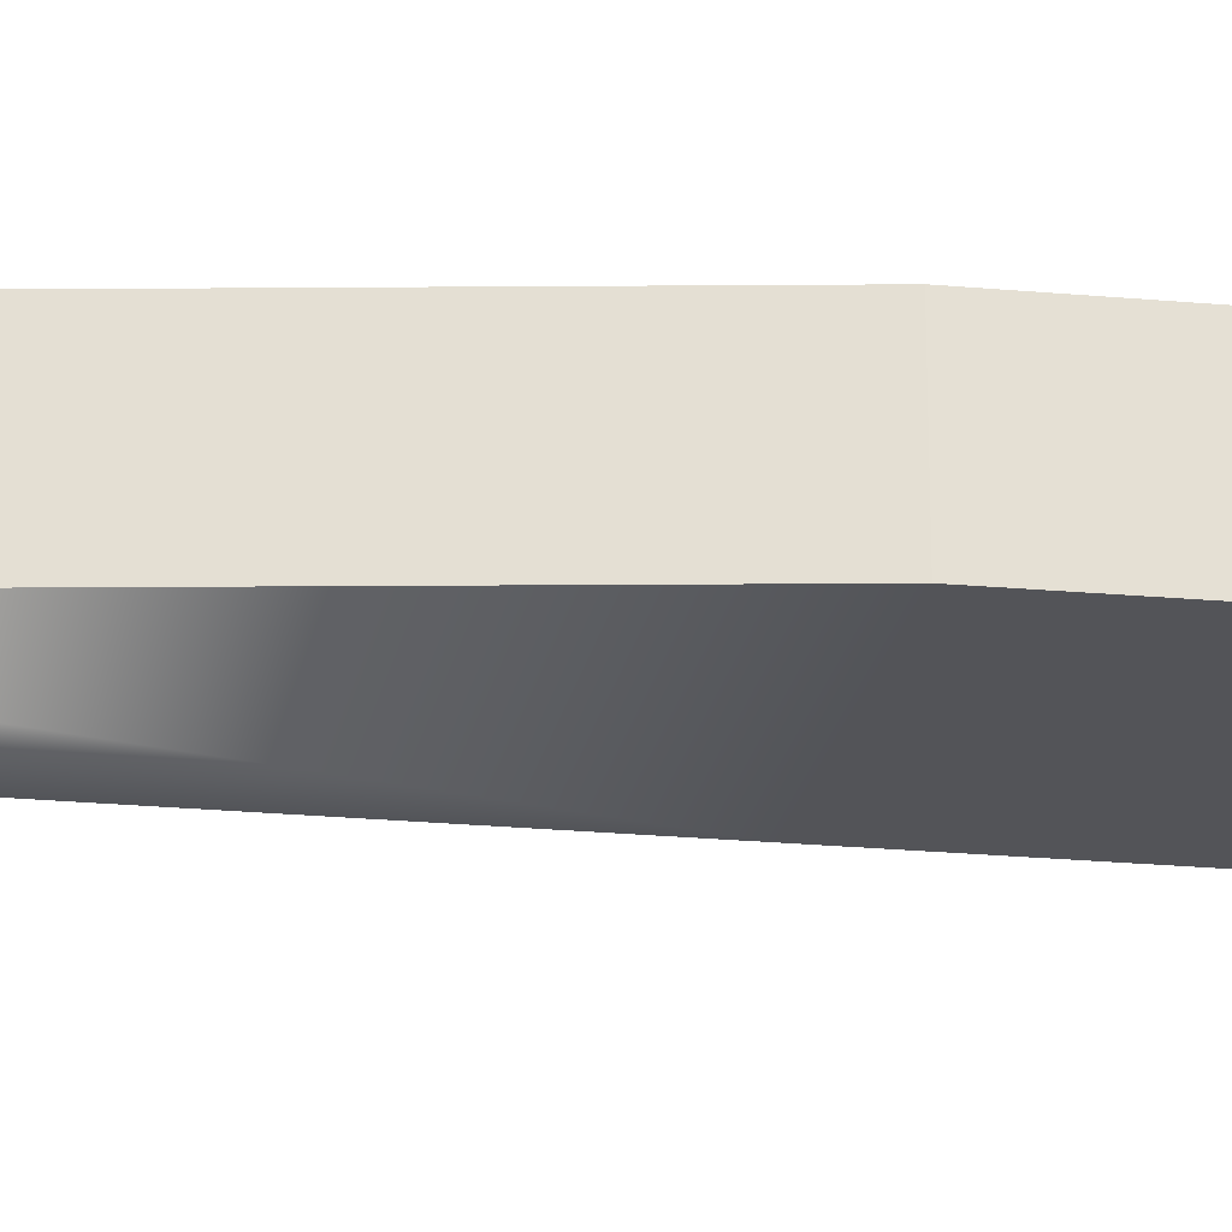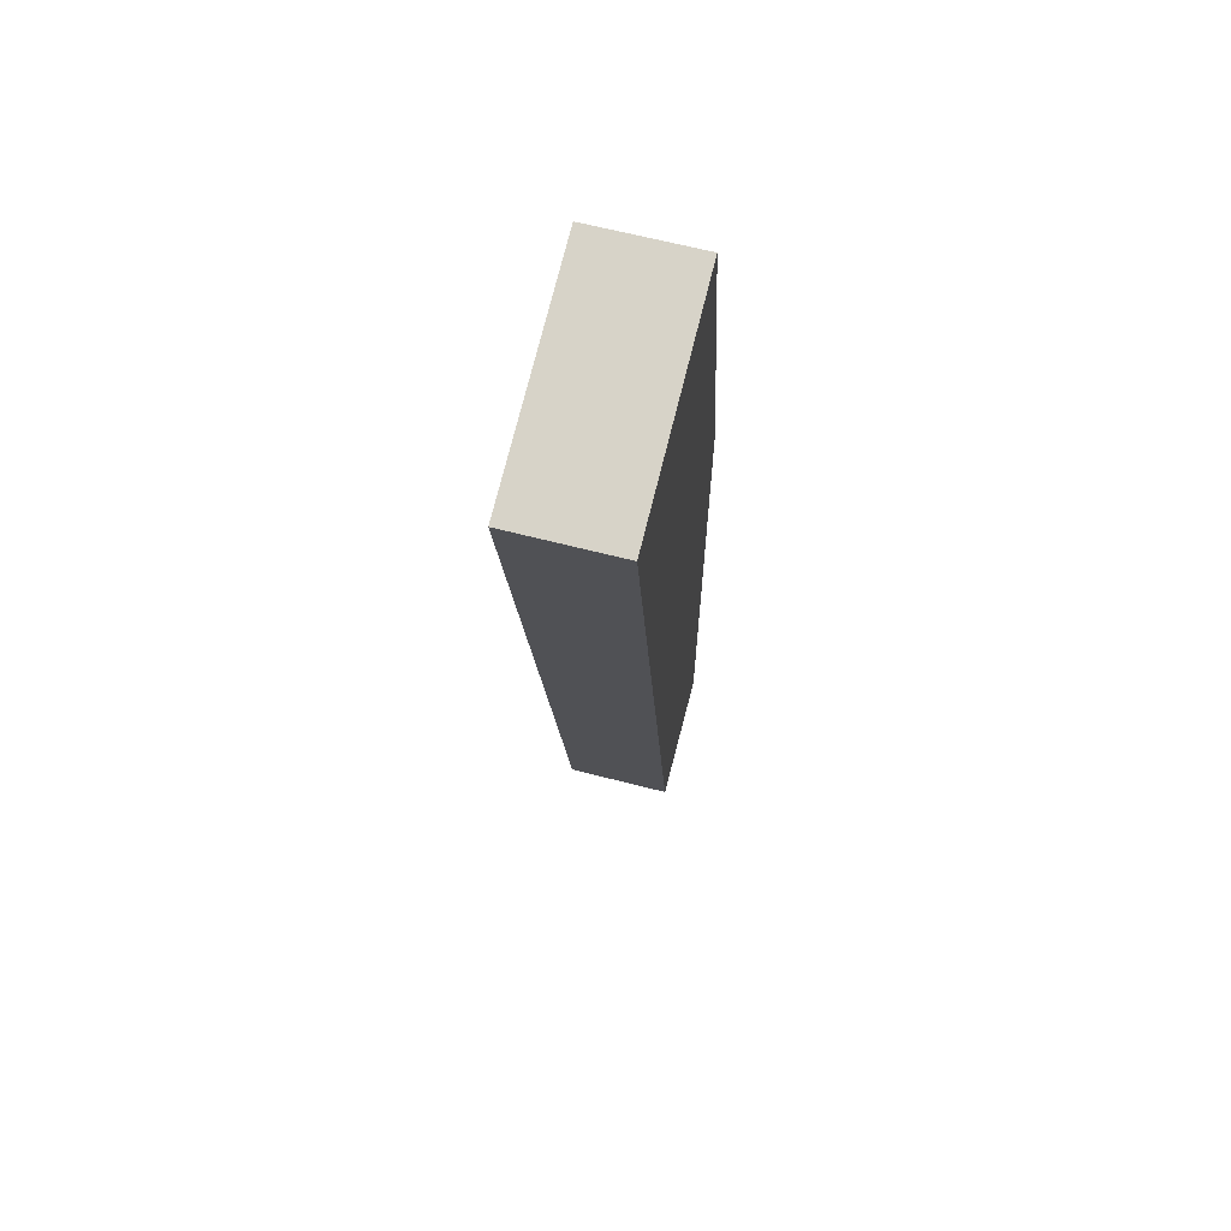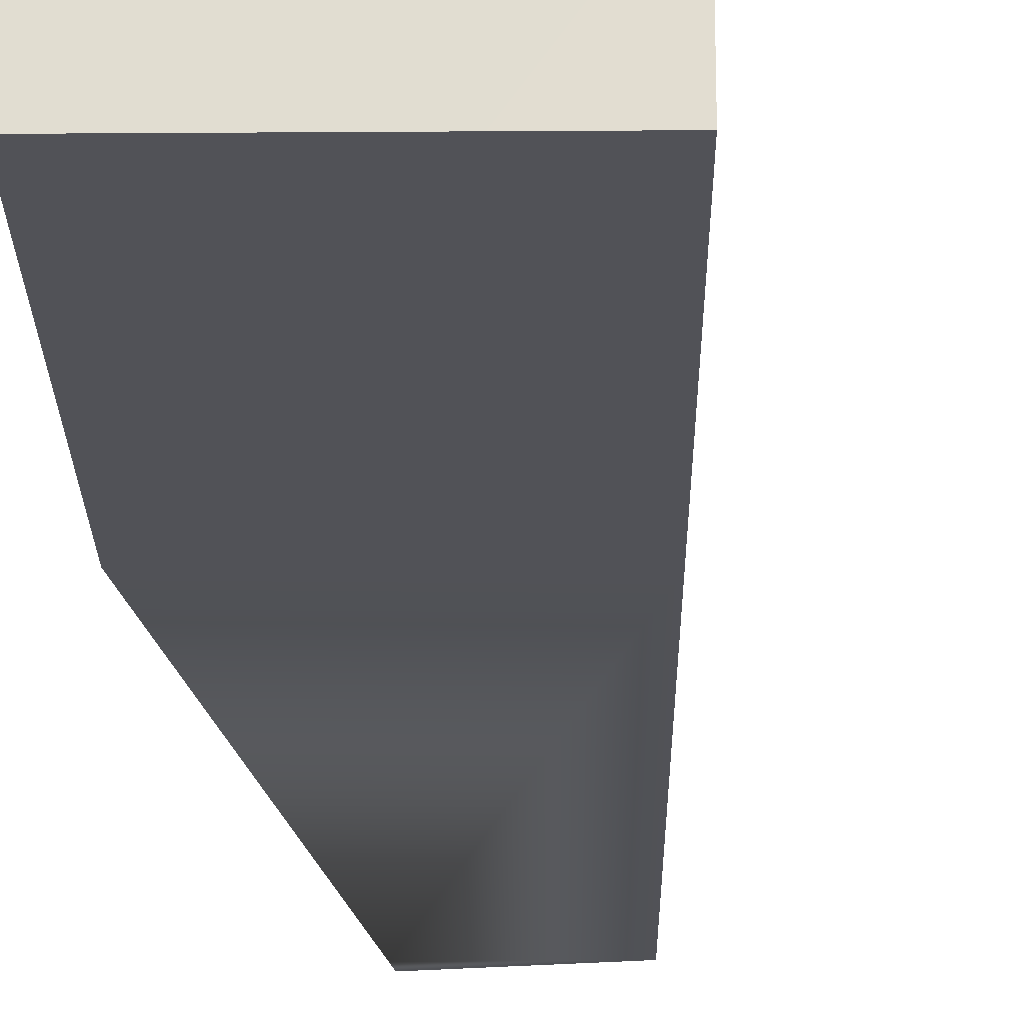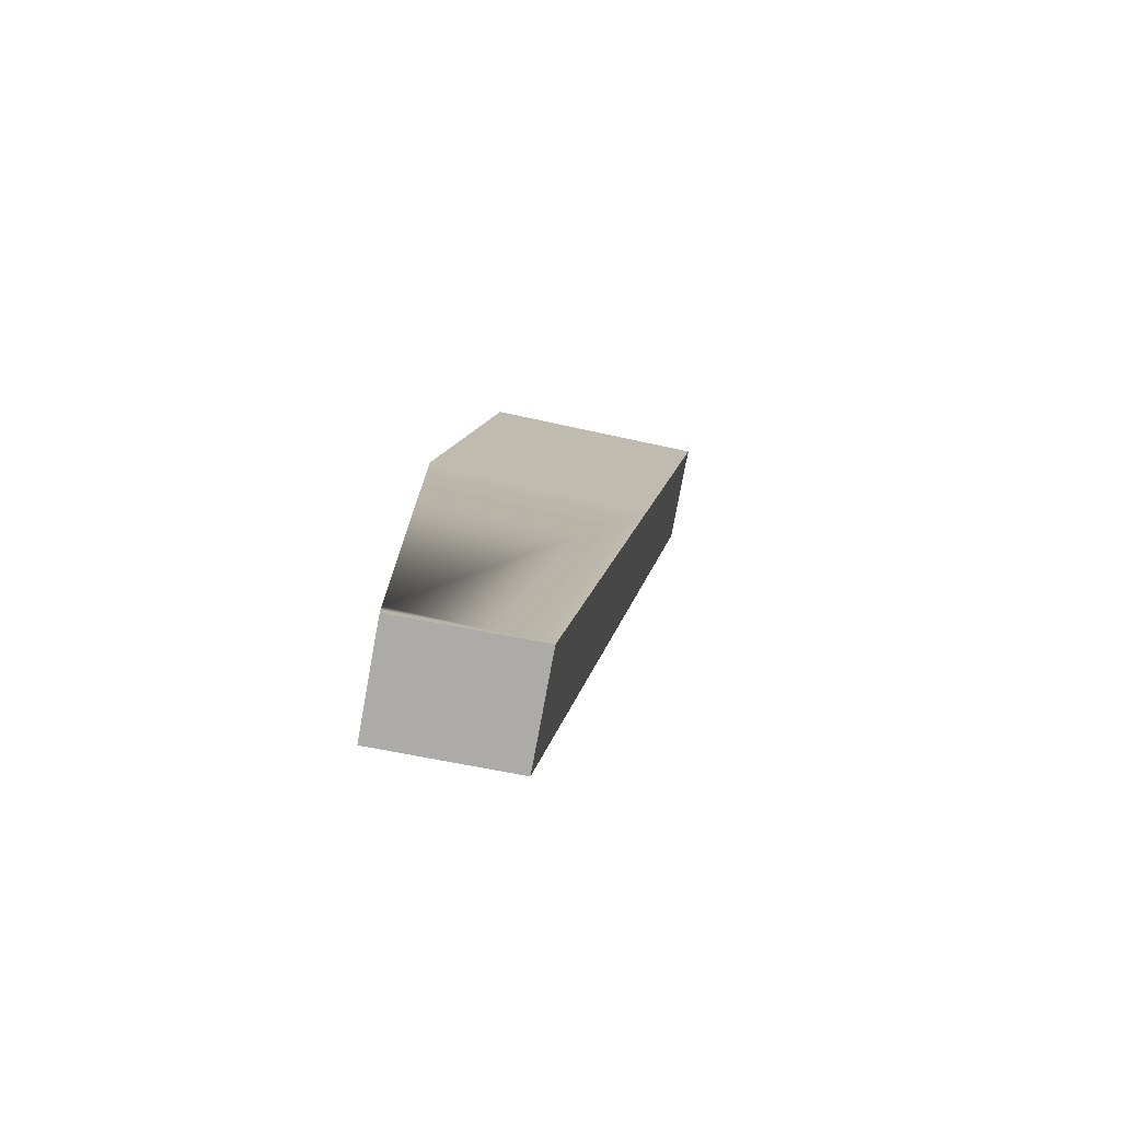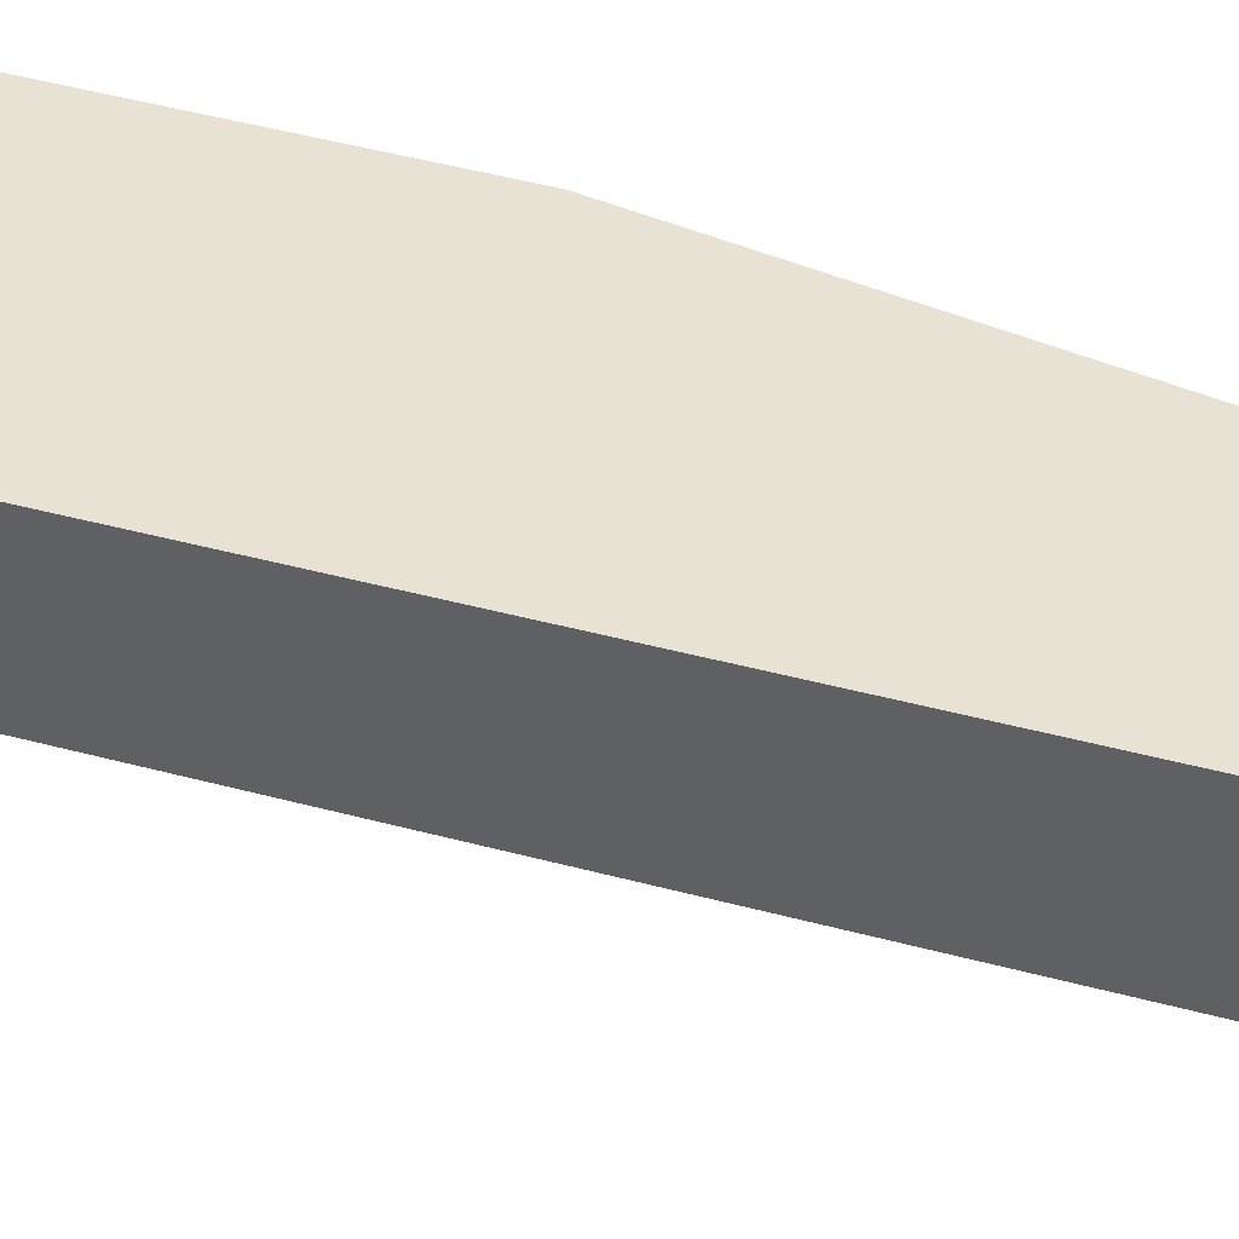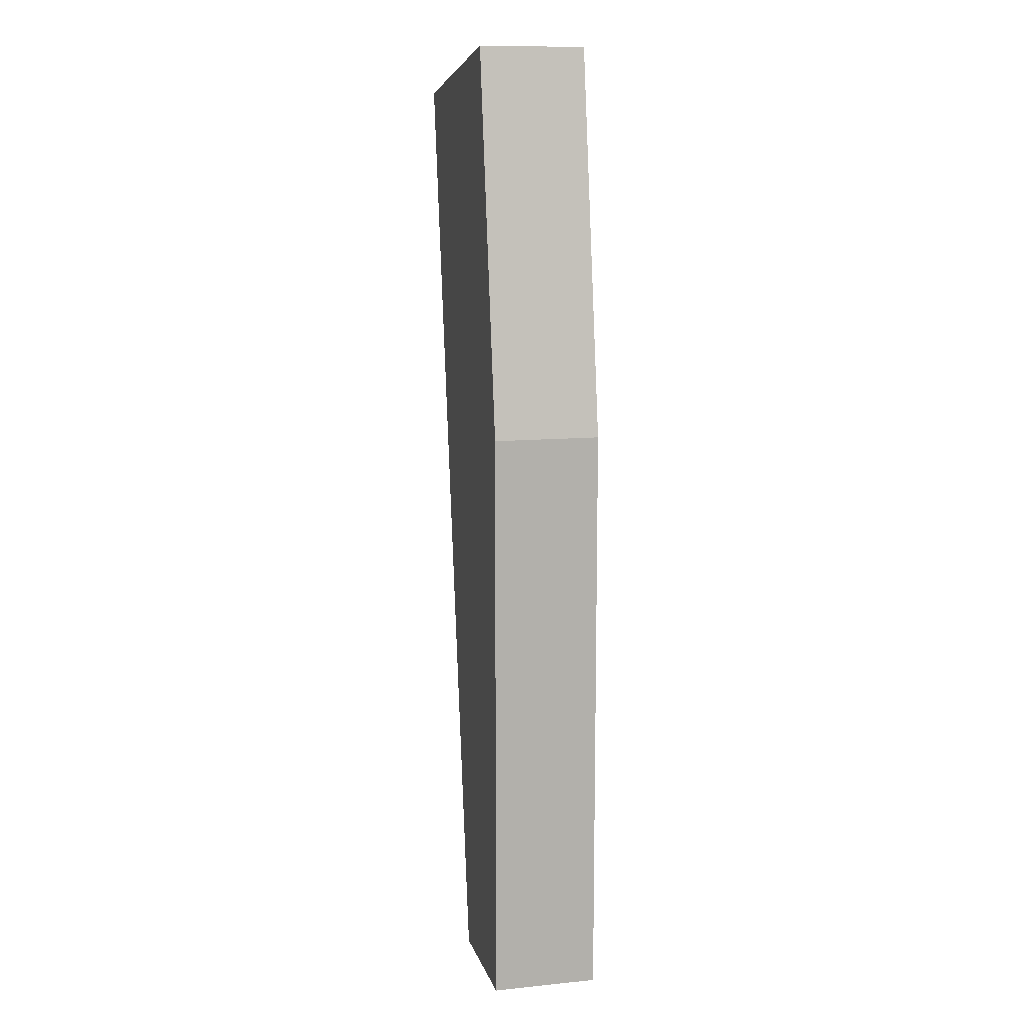
<metadata>
{"format":"obj","ext":"obj","renderer":"f3d","projection":"perspective","resolution":1024,"background":"white","views":[{"elev":-23.5,"azim":-89.3,"up":"+Y"},{"elev":66.3,"azim":104.4,"up":"+Z"},{"elev":-21.6,"azim":10.2,"up":"+Y"},{"elev":-76.2,"azim":-10.4,"up":"+Z"},{"elev":40.0,"azim":118.7,"up":"+Y"},{"elev":11.2,"azim":-103.7,"up":"+Z"}]}
</metadata>
<code>
v  5.868 2.818 25
v  0 2.818 15.53
v  1.654 2.818 25.7
v  6.638 2.818 24.87
v  7.802 2.818 24.67
v  6.017 2.818 14.3
v  0 2.818 0.472
v  5.923 2.818 13.76
v  3.542 2.818 -0.075
v  3.219 2.818 -0.068
v  0 2.818 1.726e-16
v  3.542 4.592e-18 -0.075
v  0 0 0
v  3.219 4.164e-18 -0.068
v  0 -9.508e-16 15.53
v  0 -2.89e-17 0.472
v  1.654 -1.574e-15 25.7
v  5.868 -1.531e-15 25
v  6.638 -1.523e-15 24.87
v  7.802 -1.511e-15 24.67
v  6.017 -8.759e-16 14.3
v  5.923 -8.425e-16 13.76
g defaultobject
f 1 2 3
f 2 1 4
f 2 4 5
f 2 5 6
f 2 6 7
f 7 6 8
f 7 8 9
f 7 9 10
f 7 10 11
f 12 10 9
f 10 12 11
f 11 12 13
f 13 12 14
f 13 7 11
f 7 13 2
f 2 13 15
f 15 13 16
f 15 3 2
f 3 15 17
f 17 1 3
f 1 17 18
f 1 18 4
f 4 18 5
f 5 18 19
f 5 19 20
f 20 6 5
f 6 20 21
f 6 21 8
f 8 21 9
f 9 21 22
f 9 22 12
f 15 18 17
f 18 15 19
f 19 15 20
f 20 15 21
f 21 15 16
f 21 16 22
f 22 16 12
f 12 16 14
f 14 16 13

</code>
